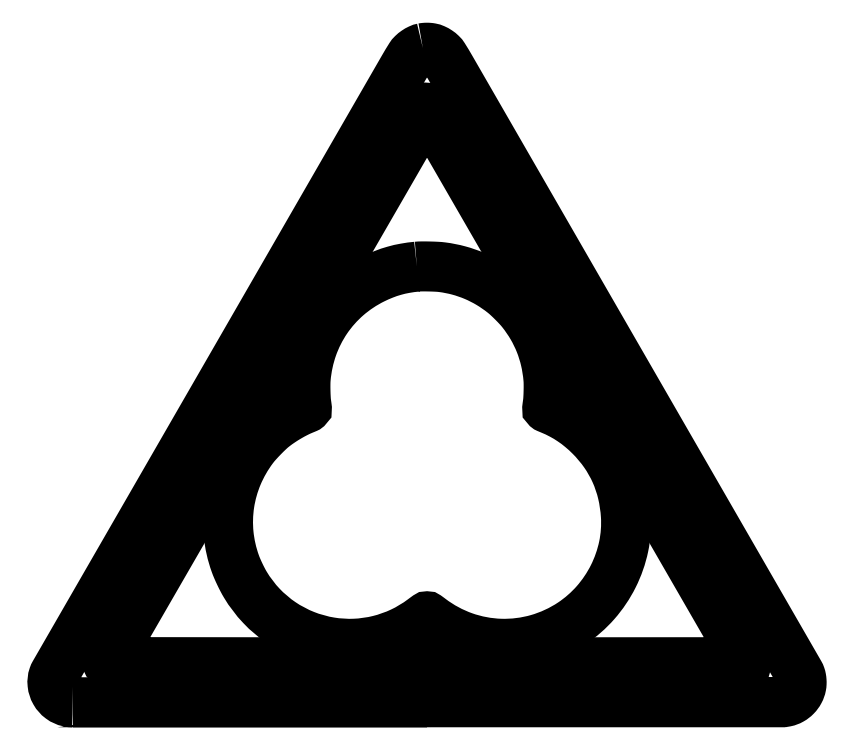
<metadata>
{"format":"dxf","ext":"dxf","renderer":"ezdxf+matplotlib","layout":"modelspace","background":"white","min_lineweight":24,"dpi":150}
</metadata>
<code>
0
SECTION
2
ENTITIES
0
POLYLINE
8
0
66
1
70
1
0
VERTEX
8
0
10
930
20
1637
42
0.06193
0
VERTEX
8
0
10
921.5
20
1634
42
0.0409
0
VERTEX
8
0
10
912.5
20
1629
42
0.04086
0
VERTEX
8
0
10
904.5
20
1622
42
0.0611
0
VERTEX
8
0
10
898.8
20
1615
42
0.009504
0
VERTEX
8
0
10
882
20
1588
42
7e-06
0
VERTEX
8
0
10
448.4
20
835.3
42
1e-06
0
VERTEX
8
0
10
8.386
20
71.98
42
0.04857
0
VERTEX
8
0
10
5.706
20
66.07
42
0.1089
0
VERTEX
8
0
10
3.392
20
45.46
42
0.1038
0
VERTEX
8
0
10
9.863
20
25.39
42
0.1037
0
VERTEX
8
0
10
23.86
20
9.609
42
0.1087
0
VERTEX
8
0
10
42.8
20
1.105
42
0.05144
0
VERTEX
8
0
10
54.19
20
-0.06991
42
4e-06
0
VERTEX
8
0
10
940.5
20
-0.07754
42
4e-06
0
VERTEX
8
0
10
1827
20
-0.06991
42
0.05144
0
VERTEX
8
0
10
1838
20
1.105
42
0.0768
0
VERTEX
8
0
10
1852
20
6.161
42
0.07111
0
VERTEX
8
0
10
1863
20
15.15
42
0.07082
0
VERTEX
8
0
10
1872
20
27.11
42
0.07509
0
VERTEX
8
0
10
1877
20
40.8
42
0.03731
0
VERTEX
8
0
10
1878
20
46.84
42
0.02814
0
VERTEX
8
0
10
1878
20
53.51
42
0.0281
0
VERTEX
8
0
10
1877
20
60.15
42
0.03674
0
VERTEX
8
0
10
1875
20
66.07
42
0.04854
0
VERTEX
8
0
10
1873
20
71.97
42
1e-06
0
VERTEX
8
0
10
1433
20
835.3
42
7e-06
0
VERTEX
8
0
10
999.1
20
1587
42
0.009451
0
VERTEX
8
0
10
982.2
20
1615
42
0.06138
0
VERTEX
8
0
10
976.4
20
1623
42
0.04339
0
VERTEX
8
0
10
968.3
20
1629
42
0.04321
0
VERTEX
8
0
10
959.1
20
1634
42
0.0589
0
VERTEX
8
0
10
950.1
20
1637
42
0.0253
0
VERTEX
8
0
10
945.2
20
1638
42
0.0217
0
VERTEX
8
0
10
940.1
20
1638
42
0.02167
0
VERTEX
8
0
10
934.9
20
1638
42
0.02506
0
SEQEND
0
POLYLINE
8
0
66
1
70
1
0
VERTEX
8
0
10
1341
20
794.2
42
-2.4e-05
0
VERTEX
8
0
10
1494
20
528.3
42
-4.1e-05
0
VERTEX
8
0
10
1623
20
304.4
42
-0
0
VERTEX
8
0
10
1741
20
100.7
42
-0.1315
0
VERTEX
8
0
10
1741
20
100.4
42
-0.4141
0
VERTEX
8
0
10
1741
20
100.2
42
-0
0
VERTEX
8
0
10
1506
20
100.1
42
-8.1e-05
0
VERTEX
8
0
10
1247
20
100
42
-4.9e-05
0
VERTEX
8
0
10
940.4
20
100
42
-9.3e-05
0
VERTEX
8
0
10
618.4
20
100.1
42
-0.000186
0
VERTEX
8
0
10
363.7
20
100.3
42
-2e-06
0
VERTEX
8
0
10
140.4
20
100.5
42
-0.5226
0
VERTEX
8
0
10
140.2
20
100.9
42
-0.04177
0
VERTEX
8
0
10
141.2
20
103
42
-0
0
VERTEX
8
0
10
540.5
20
794.9
42
-0
0
VERTEX
8
0
10
940.4
20
1488
42
-0.5129
0
VERTEX
8
0
10
940.6
20
1488
42
-0.04977
0
VERTEX
8
0
10
940.7
20
1488
42
-0
0
VERTEX
8
0
10
1058
20
1284
42
-1e-05
0
VERTEX
8
0
10
1187
20
1060
42
-6e-06
0
SEQEND
0
POLYLINE
8
0
66
1
70
1
0
VERTEX
8
0
10
915
20
1090
42
0.02025
0
VERTEX
8
0
10
885.5
20
1086
42
0.025
0
VERTEX
8
0
10
858.5
20
1080
42
0.02509
0
VERTEX
8
0
10
832.4
20
1071
42
0.02065
0
VERTEX
8
0
10
805.4
20
1059
42
0.06403
0
VERTEX
8
0
10
740.3
20
1016
42
0.06505
0
VERTEX
8
0
10
688.6
20
957.6
42
0.06482
0
VERTEX
8
0
10
653.5
20
888
42
0.06285
0
VERTEX
8
0
10
636.9
20
811
42
0.01903
0
VERTEX
8
0
10
636.2
20
796.8
42
0.008486
0
VERTEX
8
0
10
636.3
20
778.1
42
0.008385
0
VERTEX
8
0
10
637.1
20
759.6
42
0.02242
0
VERTEX
8
0
10
638.4
20
746.5
42
-0.001897
0
VERTEX
8
0
10
638.9
20
742.7
42
-0.003103
0
VERTEX
8
0
10
639.4
20
739.4
42
-0.000457
0
VERTEX
8
0
10
639.7
20
736.5
42
-0.2529
0
VERTEX
8
0
10
639.7
20
736.4
42
-0.07682
0
VERTEX
8
0
10
639.5
20
736.3
42
-0.000174
0
VERTEX
8
0
10
636.9
20
735.2
42
-0.001156
0
VERTEX
8
0
10
634
20
734
42
-0.000718
0
VERTEX
8
0
10
630.5
20
732.5
42
0.02026
0
VERTEX
8
0
10
612.8
20
724.4
42
0.01491
0
VERTEX
8
0
10
593.9
20
714
42
0.01463
0
VERTEX
8
0
10
575.1
20
702.3
42
0.01683
0
VERTEX
8
0
10
558
20
690
42
0.02474
0
VERTEX
8
0
10
545.6
20
679.5
42
0.01055
0
VERTEX
8
0
10
530.1
20
664.2
42
0.0106
0
VERTEX
8
0
10
515.1
20
648.2
42
0.02228
0
VERTEX
8
0
10
504.3
20
635
42
0.06055
0
VERTEX
8
0
10
466.3
20
568.9
42
0.06242
0
VERTEX
8
0
10
445.8
20
496.2
42
0.0626
0
VERTEX
8
0
10
443.9
20
421
42
0.06155
0
VERTEX
8
0
10
460.6
20
347.2
42
0.01558
0
VERTEX
8
0
10
465.5
20
334.8
42
0.0093
0
VERTEX
8
0
10
472.1
20
320.3
42
0.009282
0
VERTEX
8
0
10
479.3
20
305.9
42
0.01482
0
VERTEX
8
0
10
486
20
294
42
0.05423
0
VERTEX
8
0
10
526
20
241.3
42
0.05459
0
VERTEX
8
0
10
576.3
20
198.6
42
0.05455
0
VERTEX
8
0
10
634.8
20
167.7
42
0.05395
0
VERTEX
8
0
10
698.8
20
150.1
42
0.05061
0
VERTEX
8
0
10
759.3
20
146.4
42
0.05005
0
VERTEX
8
0
10
819.7
20
155
42
0.05002
0
VERTEX
8
0
10
877.1
20
175.4
42
0.05042
0
VERTEX
8
0
10
929.2
20
206.8
42
-0.001292
0
VERTEX
8
0
10
933.4
20
209.9
42
-0.002096
0
VERTEX
8
0
10
937.1
20
212.6
42
-0.000295
0
VERTEX
8
0
10
940.3
20
214.9
42
-0.1583
0
VERTEX
8
0
10
940.5
20
215
42
-0.1585
0
VERTEX
8
0
10
940.8
20
214.9
42
-0.000453
0
VERTEX
8
0
10
943.3
20
213
42
-0.002606
0
VERTEX
8
0
10
946.3
20
210.9
42
-0.001617
0
VERTEX
8
0
10
949.7
20
208.3
42
0.07676
0
VERTEX
8
0
10
1033
20
163.7
42
0.07776
0
VERTEX
8
0
10
1125
20
146.3
42
0.0778
0
VERTEX
8
0
10
1218
20
158
42
0.07701
0
VERTEX
8
0
10
1303
20
197.5
42
0.06585
0
VERTEX
8
0
10
1362
20
249.3
42
0.06413
0
VERTEX
8
0
10
1407
20
315.2
42
0.06448
0
VERTEX
8
0
10
1433
20
389.8
42
0.06792
0
VERTEX
8
0
10
1438
20
467.2
42
0.042
0
VERTEX
8
0
10
1430
20
523.7
42
0.04714
0
VERTEX
8
0
10
1412
20
575.7
42
0.04748
0
VERTEX
8
0
10
1385
20
623.1
42
0.04371
0
VERTEX
8
0
10
1349
20
666.1
42
0.02279
0
VERTEX
8
0
10
1326
20
686.9
42
0.02538
0
VERTEX
8
0
10
1302
20
704.7
42
0.02572
0
VERTEX
8
0
10
1277
20
719.9
42
0.02475
0
VERTEX
8
0
10
1250
20
732.6
42
-0.000733
0
VERTEX
8
0
10
1247
20
734
42
-0.001179
0
VERTEX
8
0
10
1244
20
735.2
42
-0.000181
0
VERTEX
8
0
10
1241
20
736.3
42
-0.07649
0
VERTEX
8
0
10
1241
20
736.4
42
-0.2525
0
VERTEX
8
0
10
1241
20
736.5
42
-0.000457
0
VERTEX
8
0
10
1242
20
739.4
42
-0.003101
0
VERTEX
8
0
10
1242
20
742.7
42
-0.001896
0
VERTEX
8
0
10
1243
20
746.5
42
0.02199
0
VERTEX
8
0
10
1244
20
759.7
42
0.008364
0
VERTEX
8
0
10
1245
20
778.1
42
0.008436
0
VERTEX
8
0
10
1245
20
796.8
42
0.01964
0
VERTEX
8
0
10
1244
20
810.7
42
0.03487
0
VERTEX
8
0
10
1237
20
856.2
42
0.03758
0
VERTEX
8
0
10
1223
20
899
42
0.03769
0
VERTEX
8
0
10
1204
20
939.3
42
0.03549
0
VERTEX
8
0
10
1178
20
977
42
0.01911
0
VERTEX
8
0
10
1168
20
988.1
42
0.009514
0
VERTEX
8
0
10
1156
20
1002
42
0.009514
0
VERTEX
8
0
10
1142
20
1014
42
0.01911
0
VERTEX
8
0
10
1131
20
1024
42
0.03315
0
VERTEX
8
0
10
1096
20
1048
42
0.03433
0
VERTEX
8
0
10
1059
20
1067
42
0.03445
0
VERTEX
8
0
10
1020
20
1080
42
0.03389
0
VERTEX
8
0
10
978.9
20
1089
42
0.01928
0
VERTEX
8
0
10
965.4
20
1090
42
0.007097
0
VERTEX
8
0
10
946.4
20
1090
42
0.006965
0
VERTEX
8
0
10
927.6
20
1091
42
0.02227
0
SEQEND
0
ENDSEC
0
EOF

</code>
